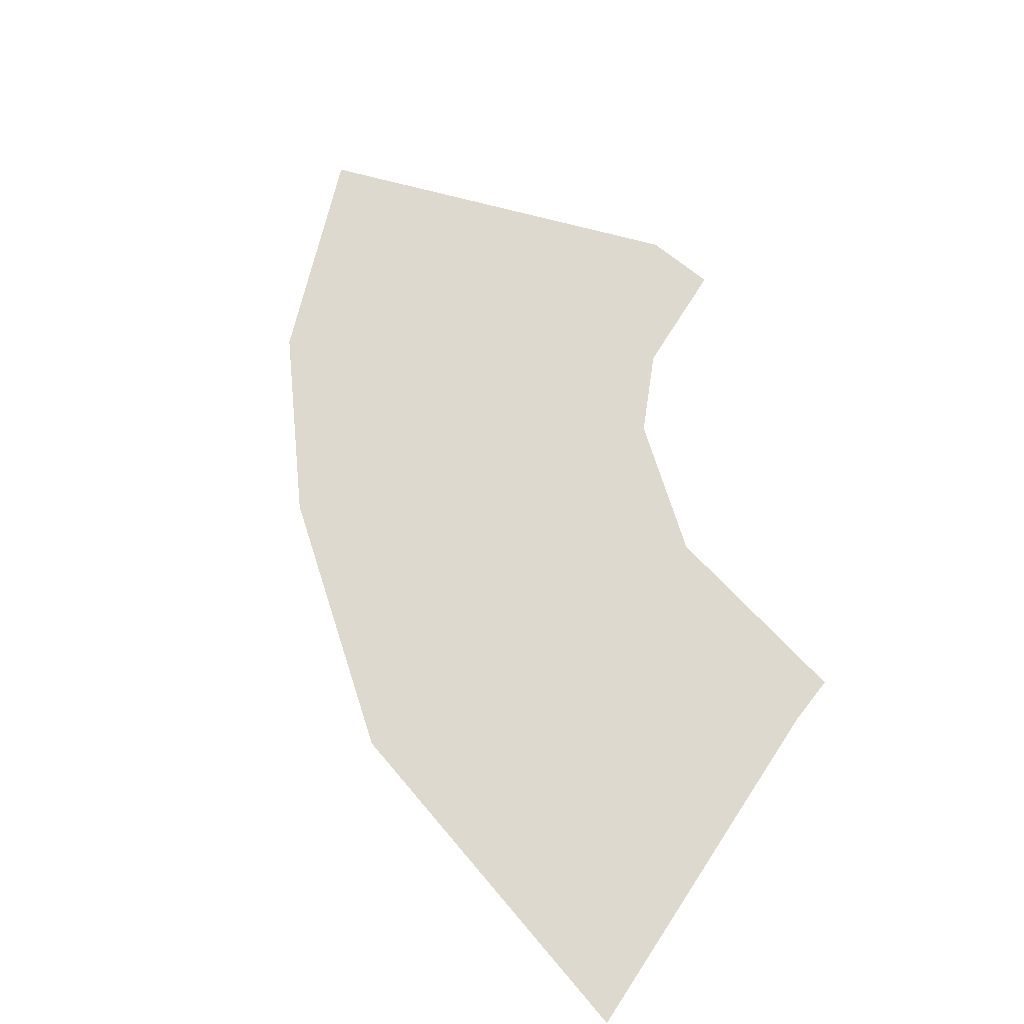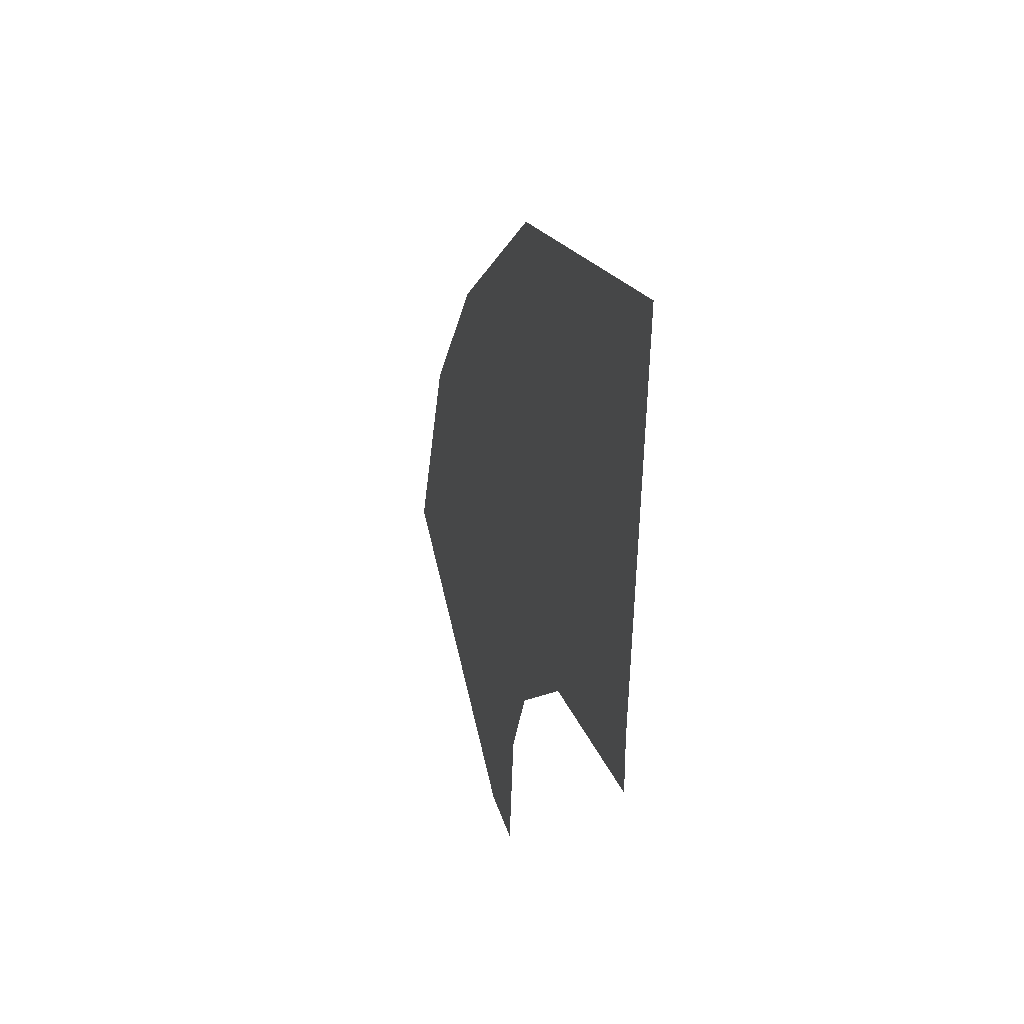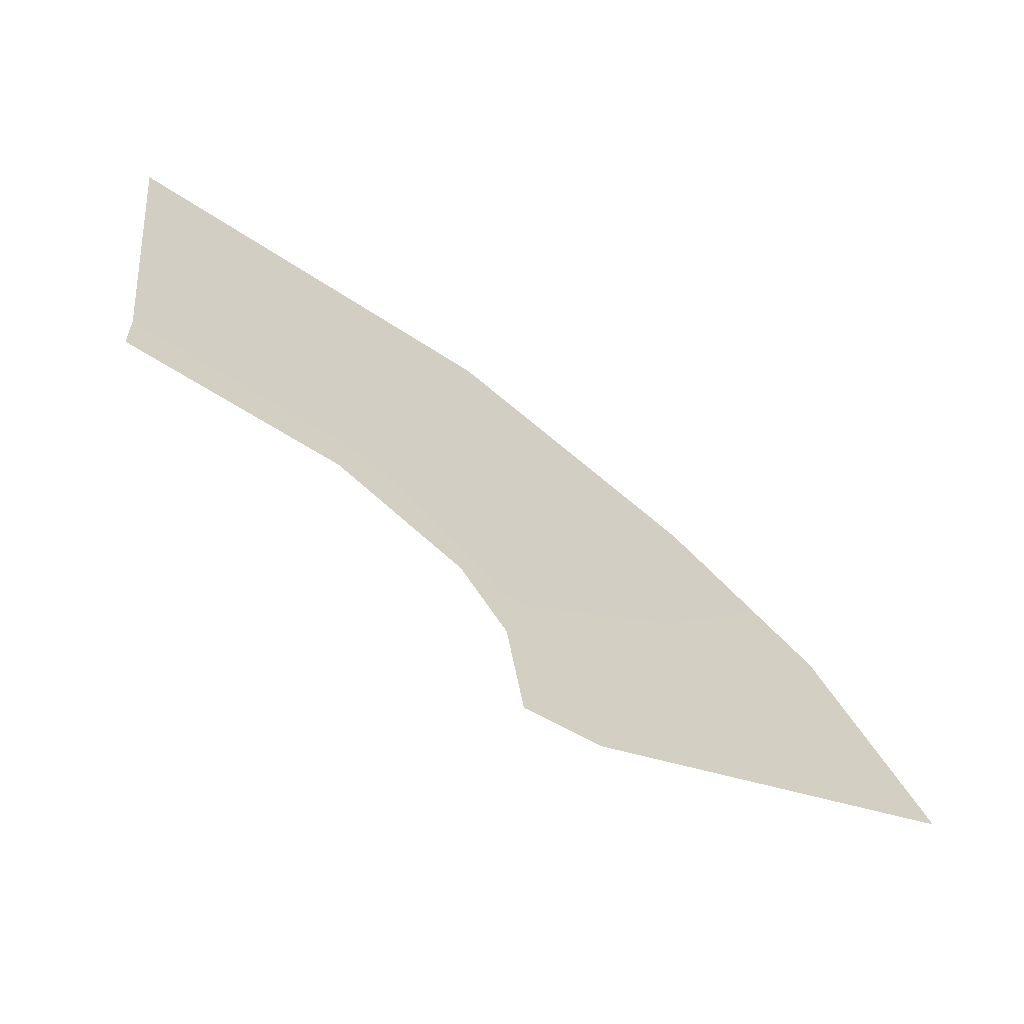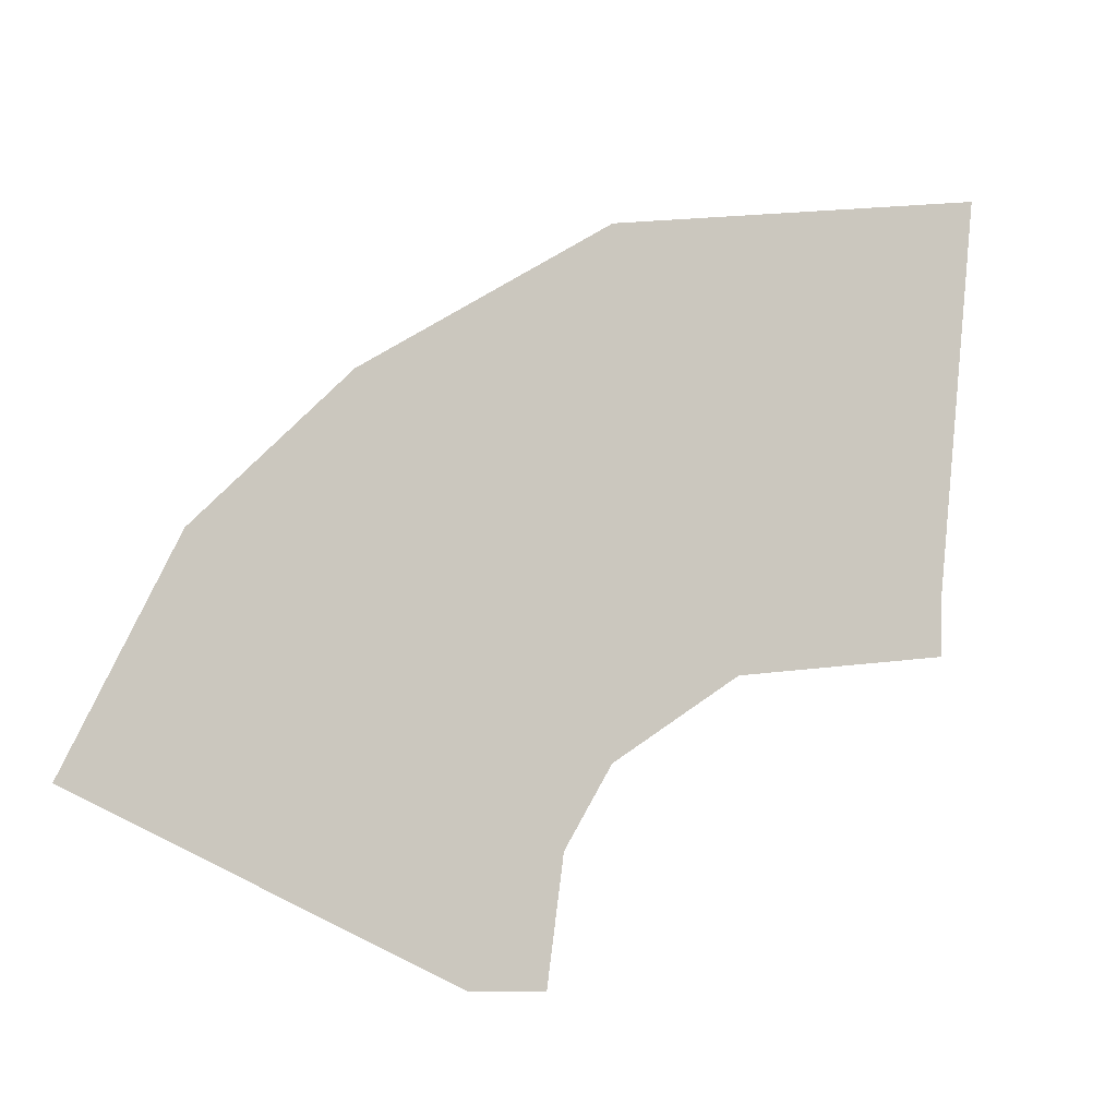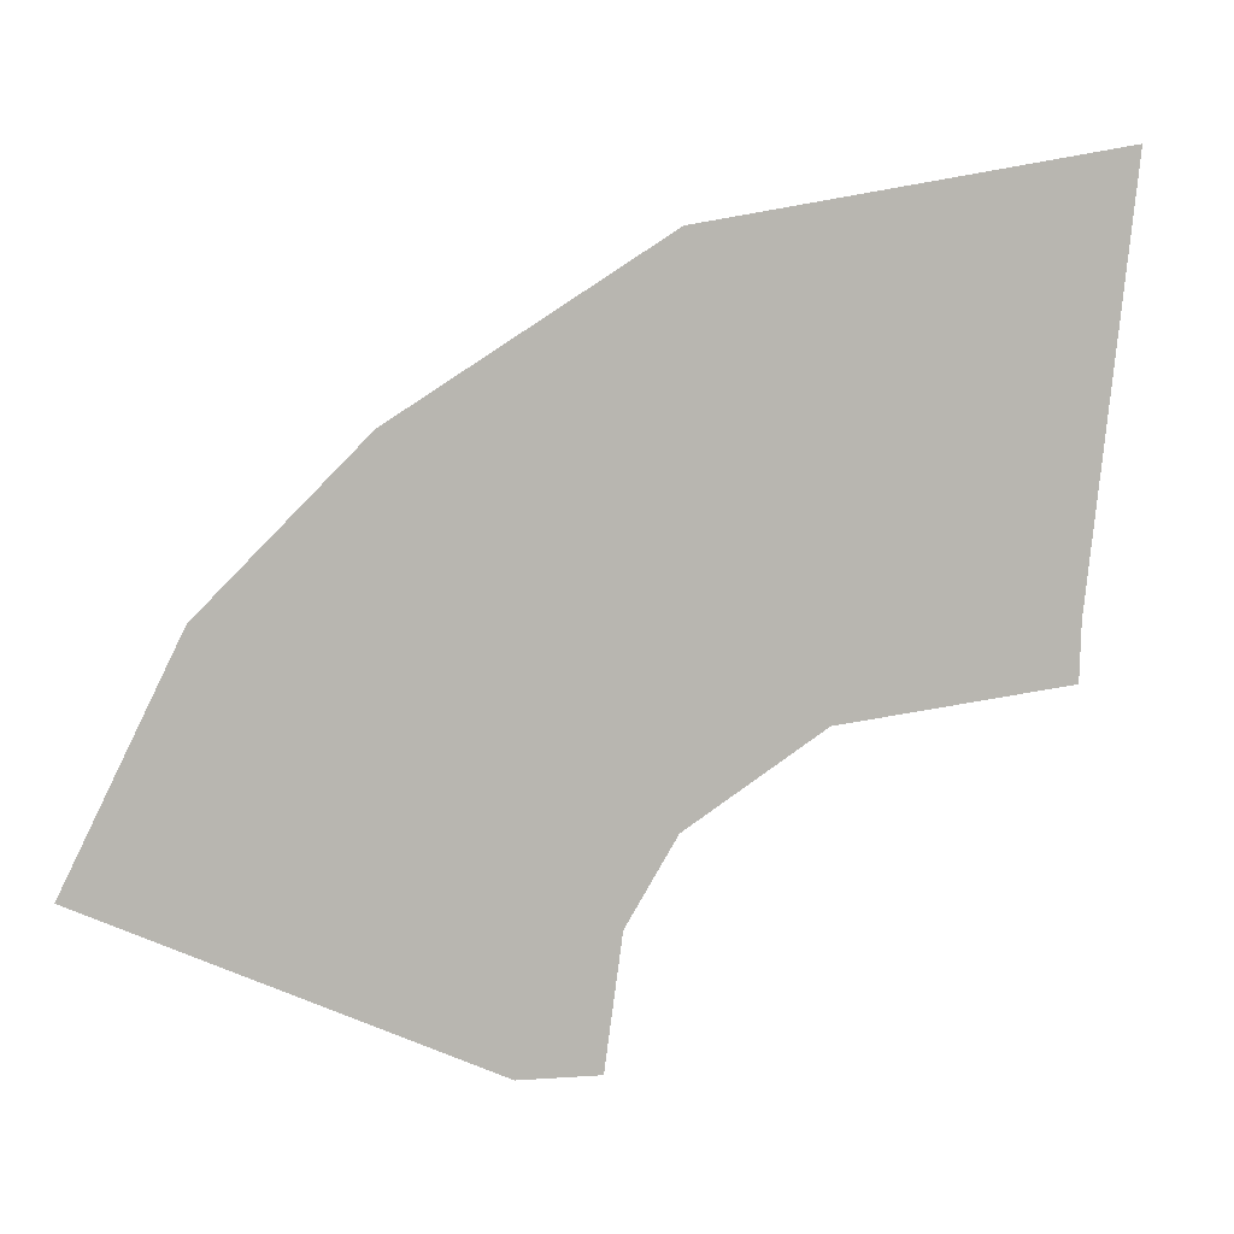
<metadata>
{"format":"obj","ext":"obj","renderer":"f3d","projection":"perspective","resolution":1024,"background":"white","views":[{"elev":71.7,"azim":39.9,"up":"+Y"},{"elev":25.4,"azim":76.7,"up":"+Z"},{"elev":-65.7,"azim":150.1,"up":"+Z"},{"elev":-7.5,"azim":-25.6,"up":"+Z"},{"elev":7.7,"azim":-15.1,"up":"+Z"}]}
</metadata>
<code>
g WaveSplashes04
v 2.855 0.002989 1.722
v -1.286 0.002989 0.232
v 2.825 0.002989 0.715
v -1.676 0.002989 1.542
v -3.702 0.002989 -1.314
v -3.667 -0.002988 7.844
v 3.688 -0.00125 9.097
v -8.311 -0.00299 4.922
v -4.361 0.002989 -0.8351
v -4.587 0.002989 -2.763
v -11.09 0.002989 2.166
v -5.515 0.002989 -2.487
v -4.895 0.002989 -5.008
v -13.06 0.002989 -1.818
v -6.291 0.002989 -4.98
g WaveSplashes04_0
f 3 2 1
f 2 4 1
f 2 5 4
f 4 6 1
f 6 7 1
f 8 6 4
f 5 9 4
f 9 8 4
f 5 10 9
f 11 8 9
f 10 12 9
f 12 11 9
f 10 13 12
f 14 11 12
f 13 15 12
f 15 14 12

</code>
